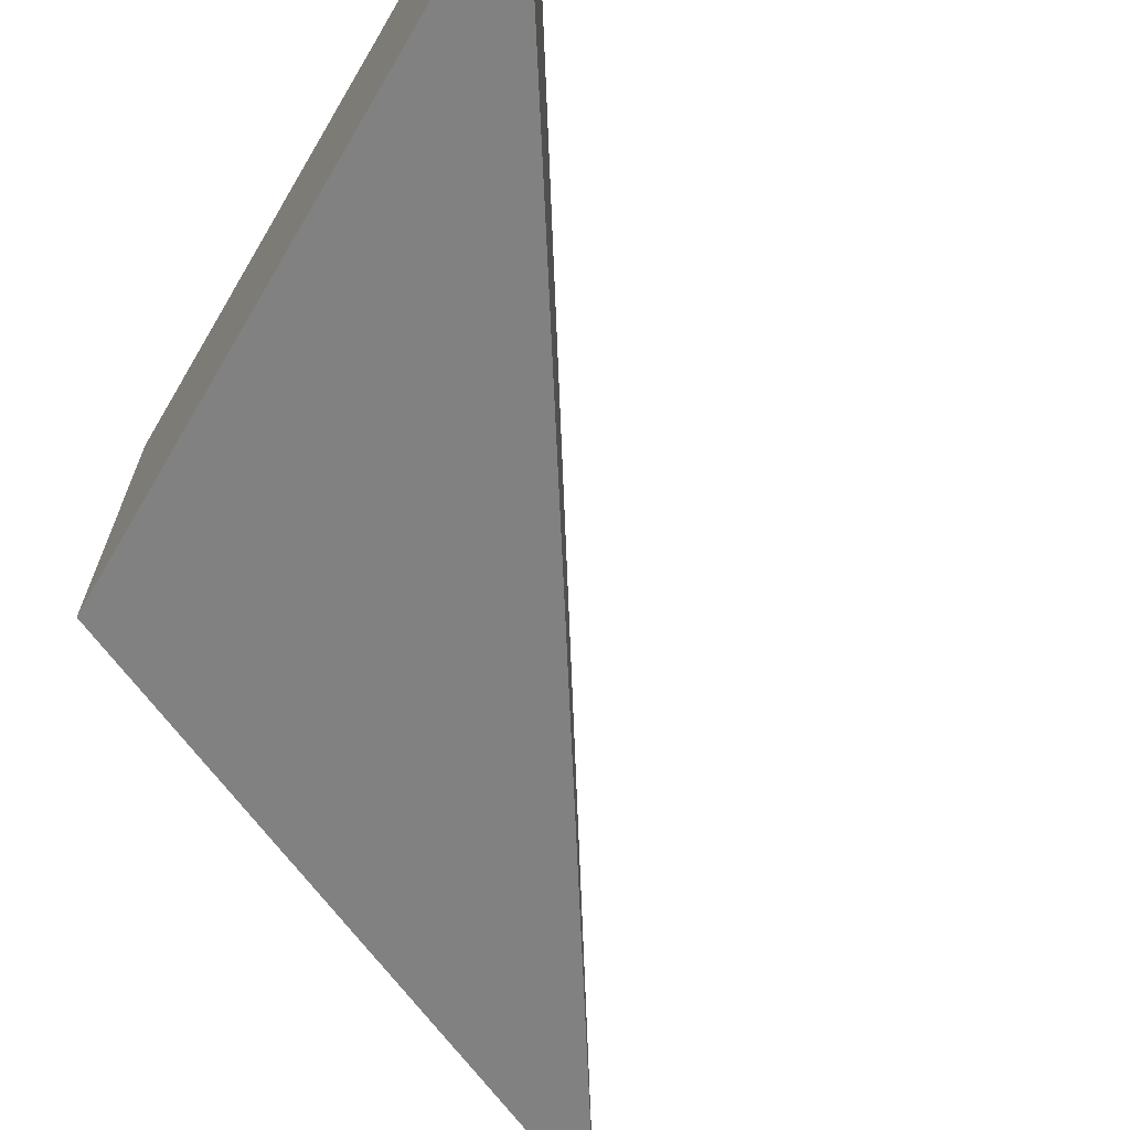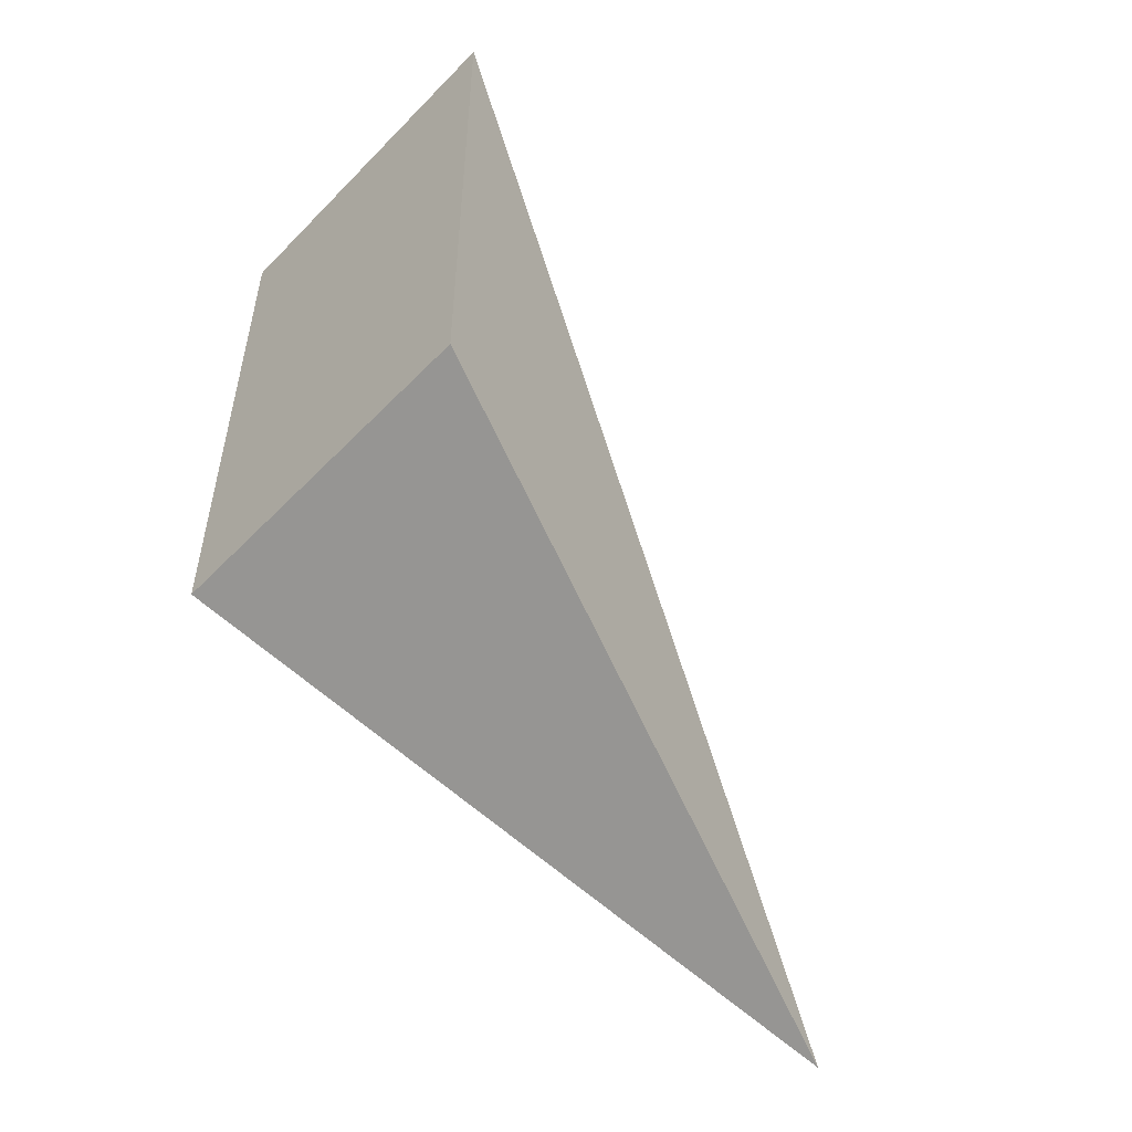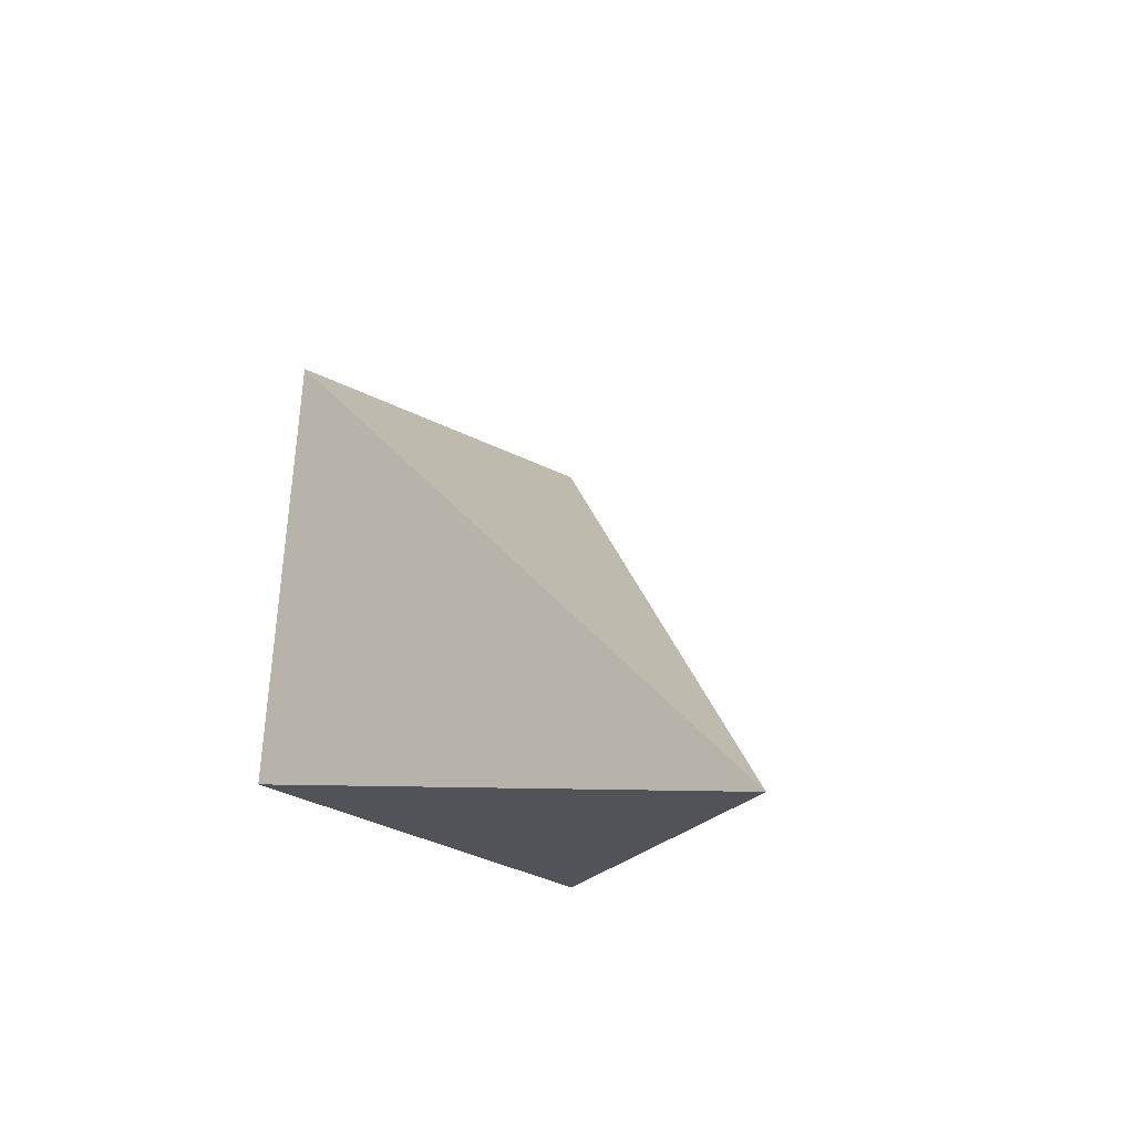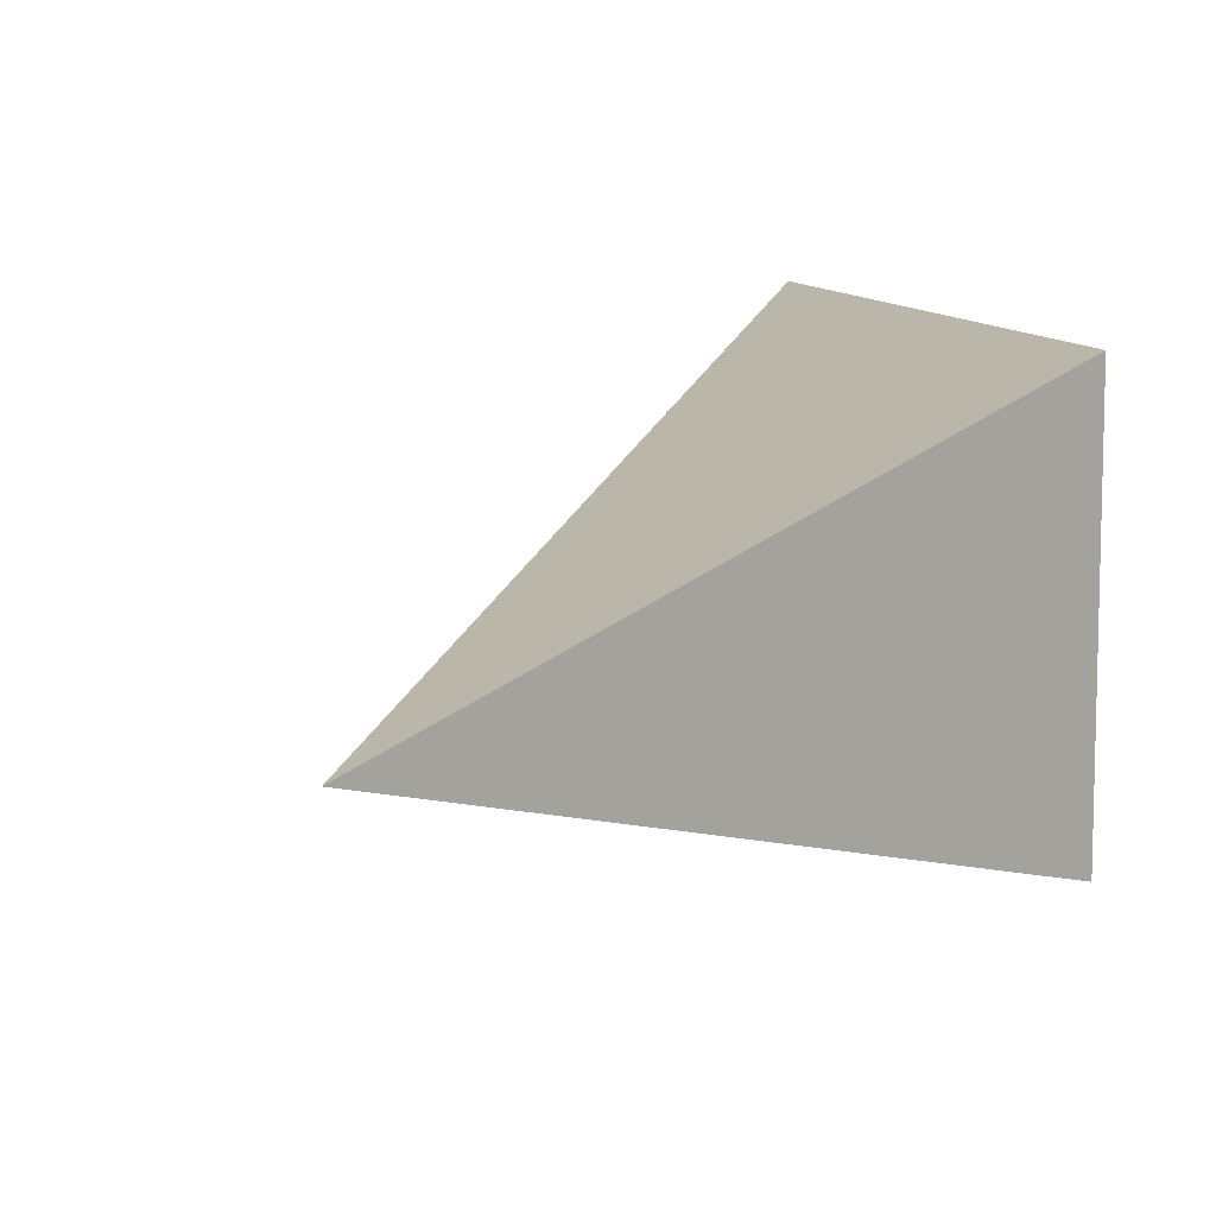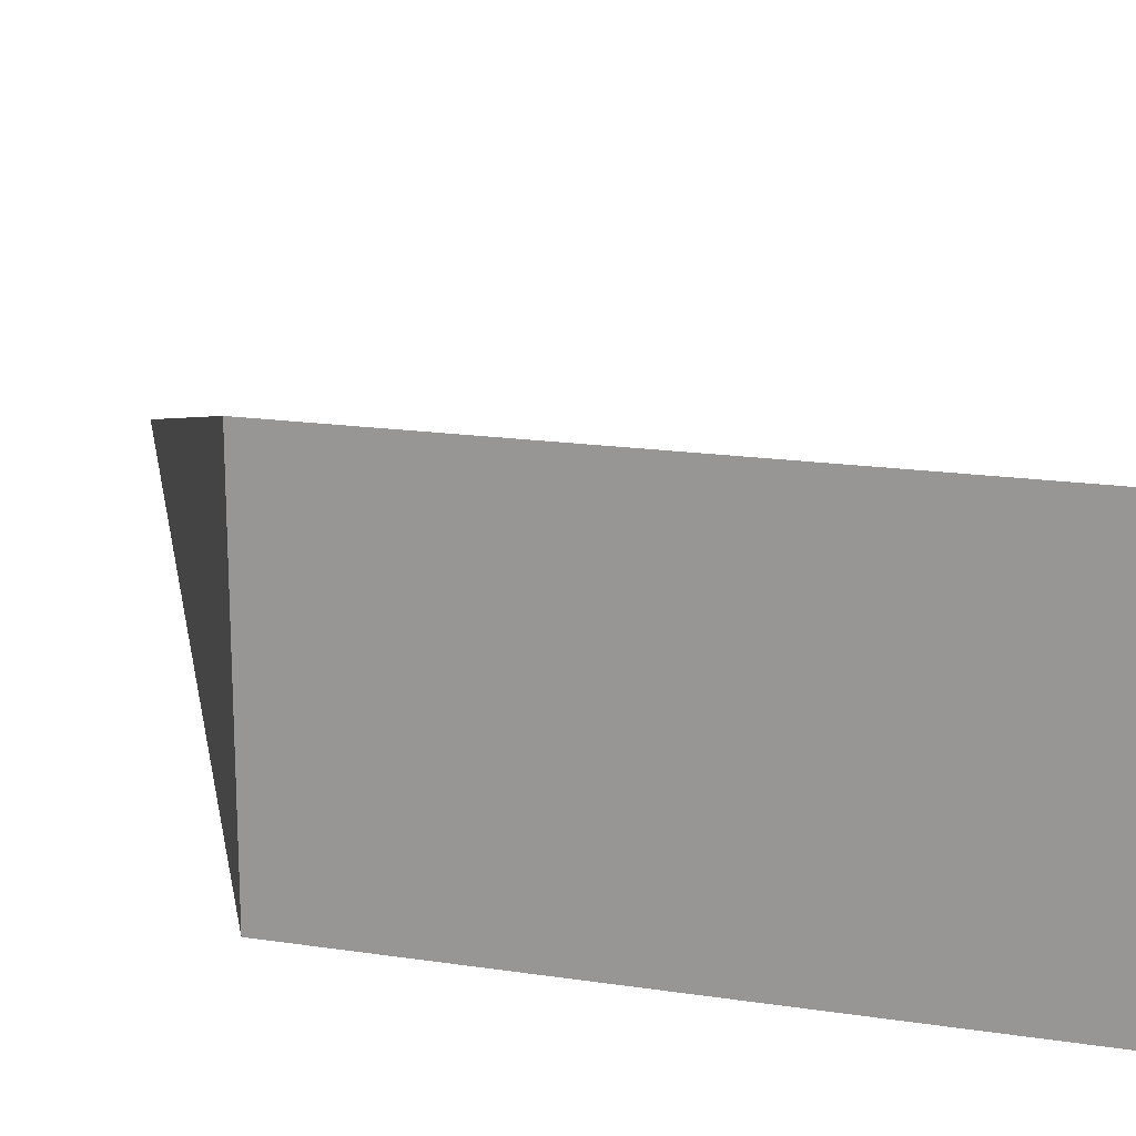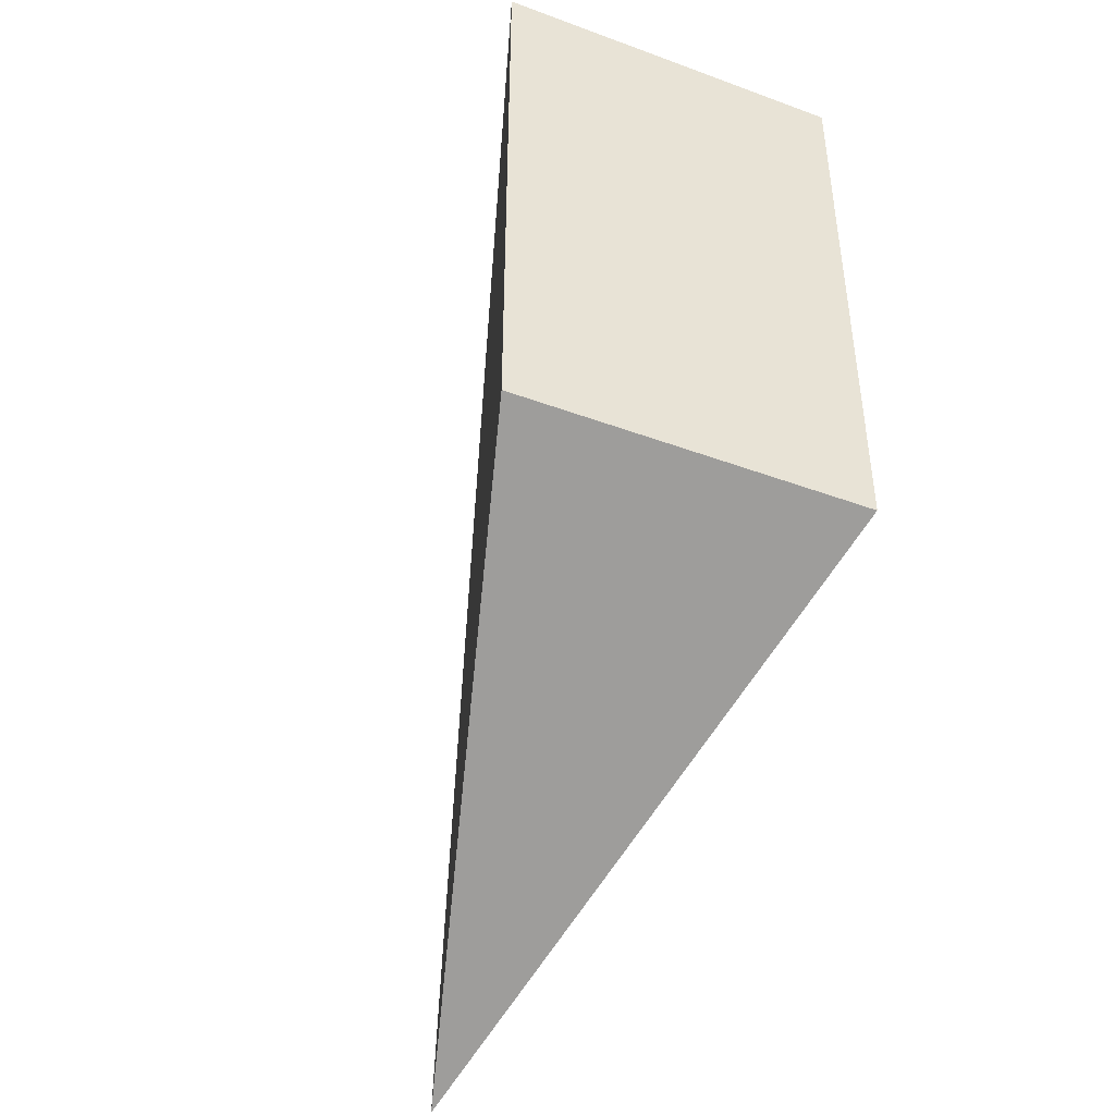
<metadata>
{"format":"obj","ext":"obj","renderer":"f3d","projection":"perspective","resolution":1024,"background":"white","views":[{"elev":-69.0,"azim":149.5,"up":"+Z"},{"elev":-53.7,"azim":137.3,"up":"+Y"},{"elev":-41.9,"azim":-120.3,"up":"+Y"},{"elev":10.2,"azim":-17.2,"up":"+Z"},{"elev":17.7,"azim":106.4,"up":"+Z"},{"elev":-44.2,"azim":66.7,"up":"+Y"}]}
</metadata>
<code>
o 立方体
v -0.000317 -0.2392 -0.1506
v -0.000317 0.2616 -0.1506
v -0.000317 -0.2392 0.1497
v -0.000317 0.2616 0.1497
v -0.499 -0.5071 0
f 2 3 1
f 3 4 5
f 5 2 1
f 3 5 1
f 5 4 2
f 2 4 3

</code>
